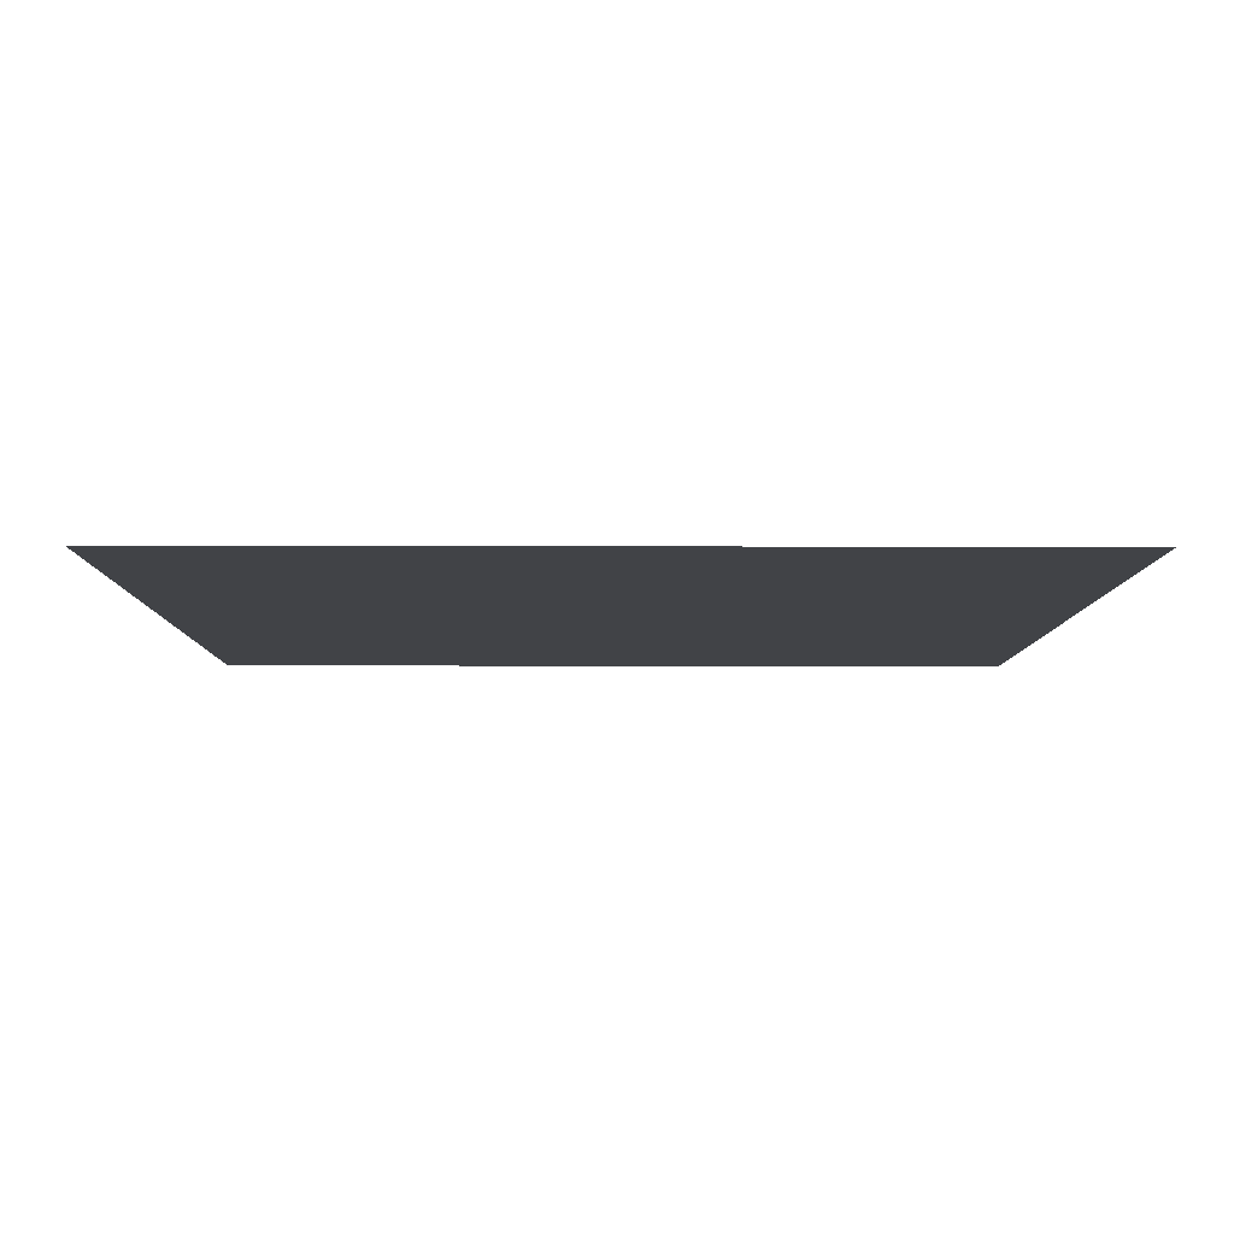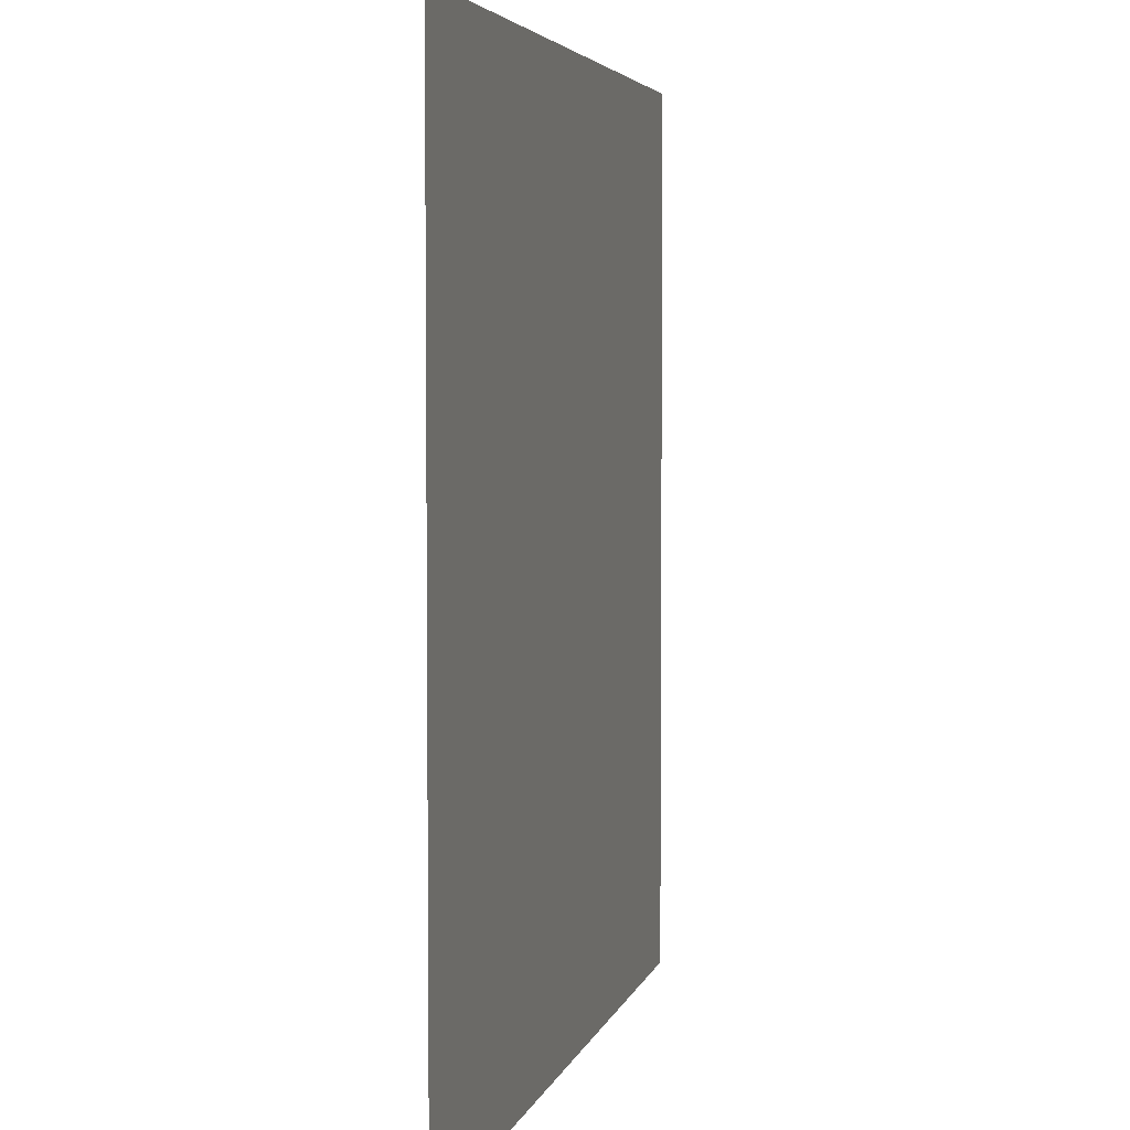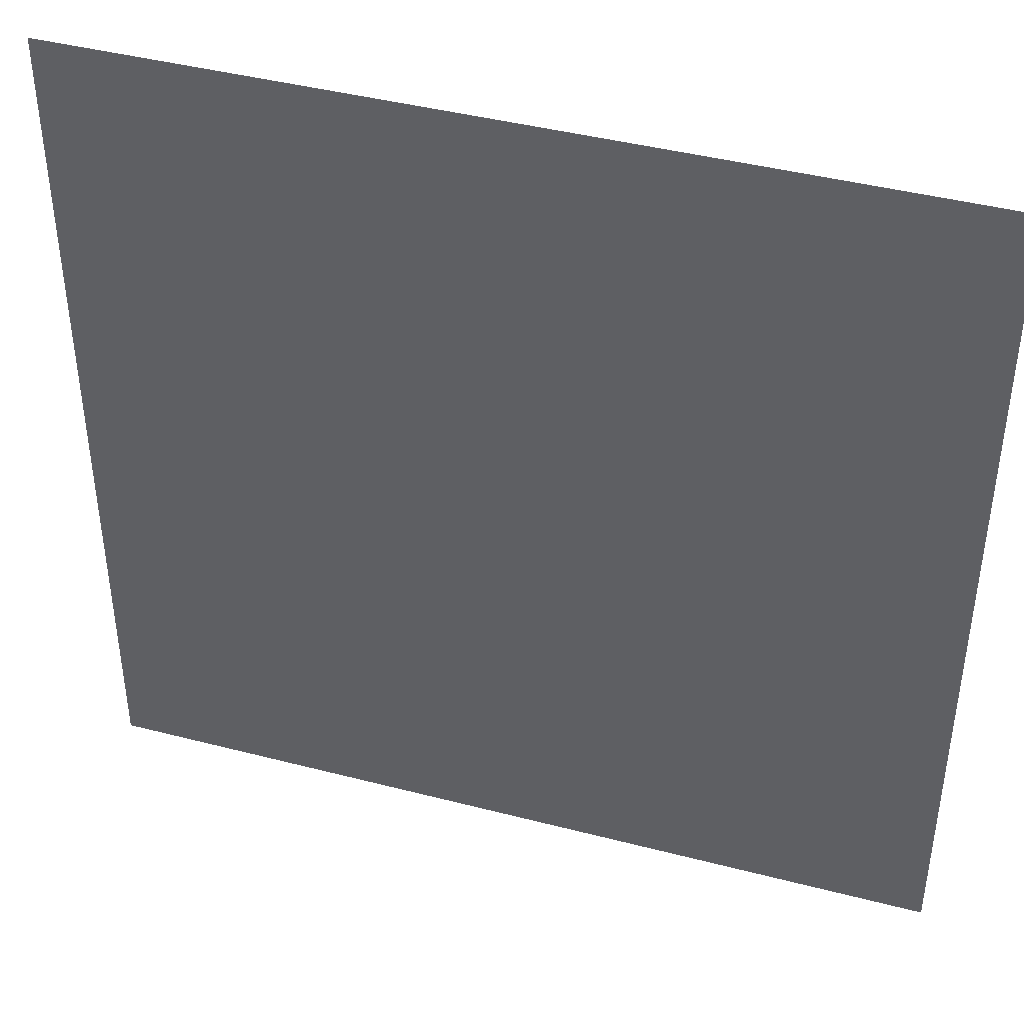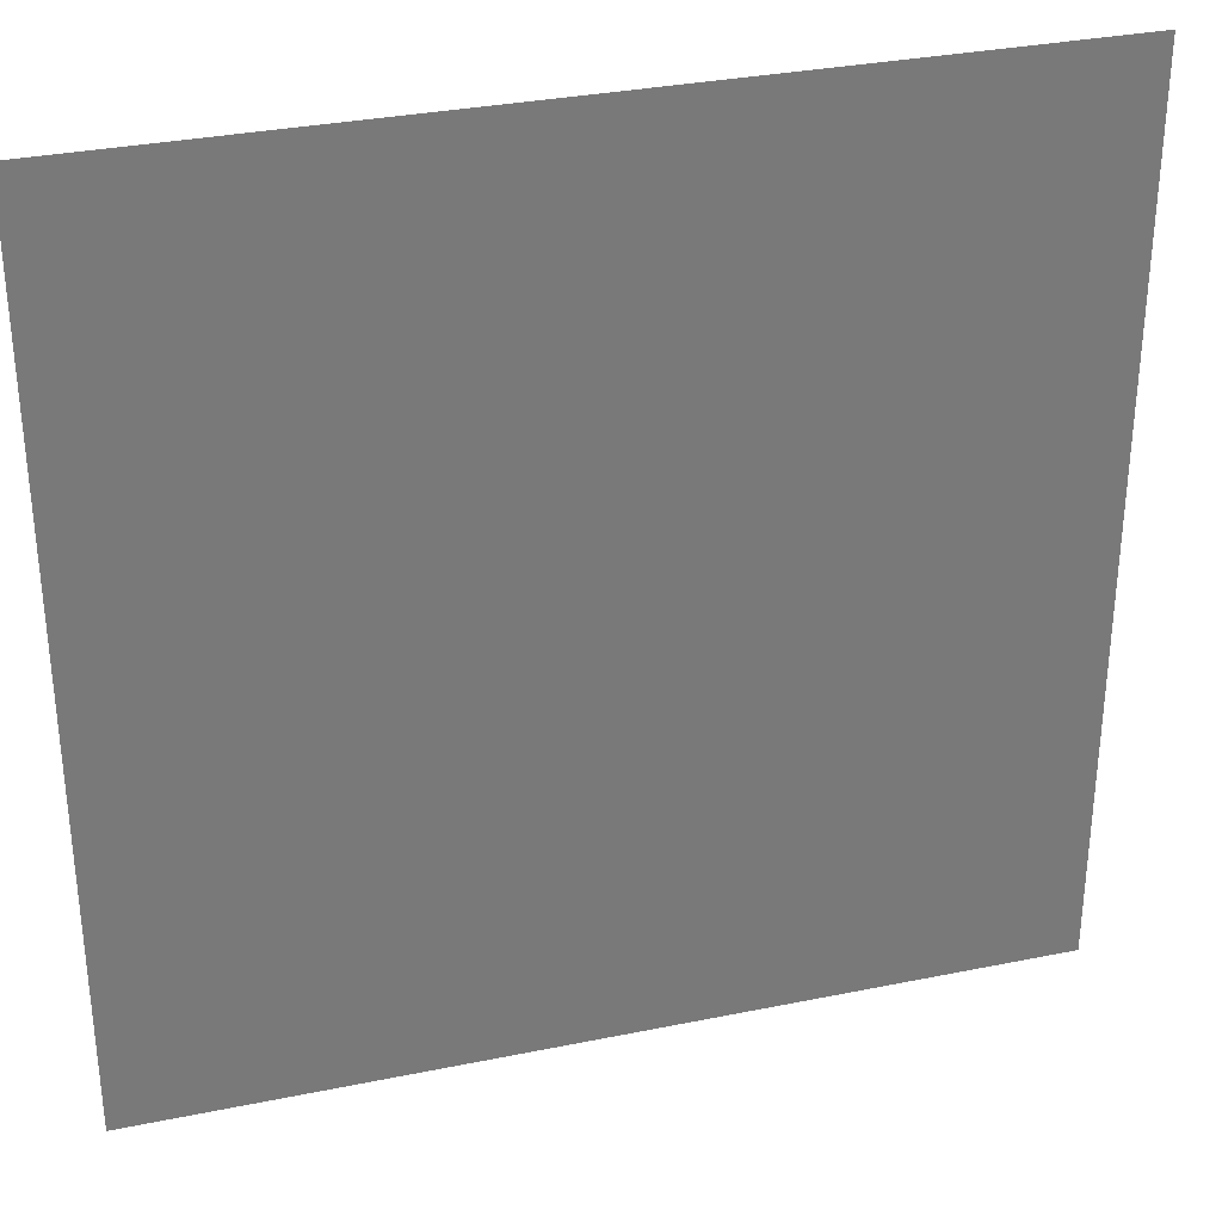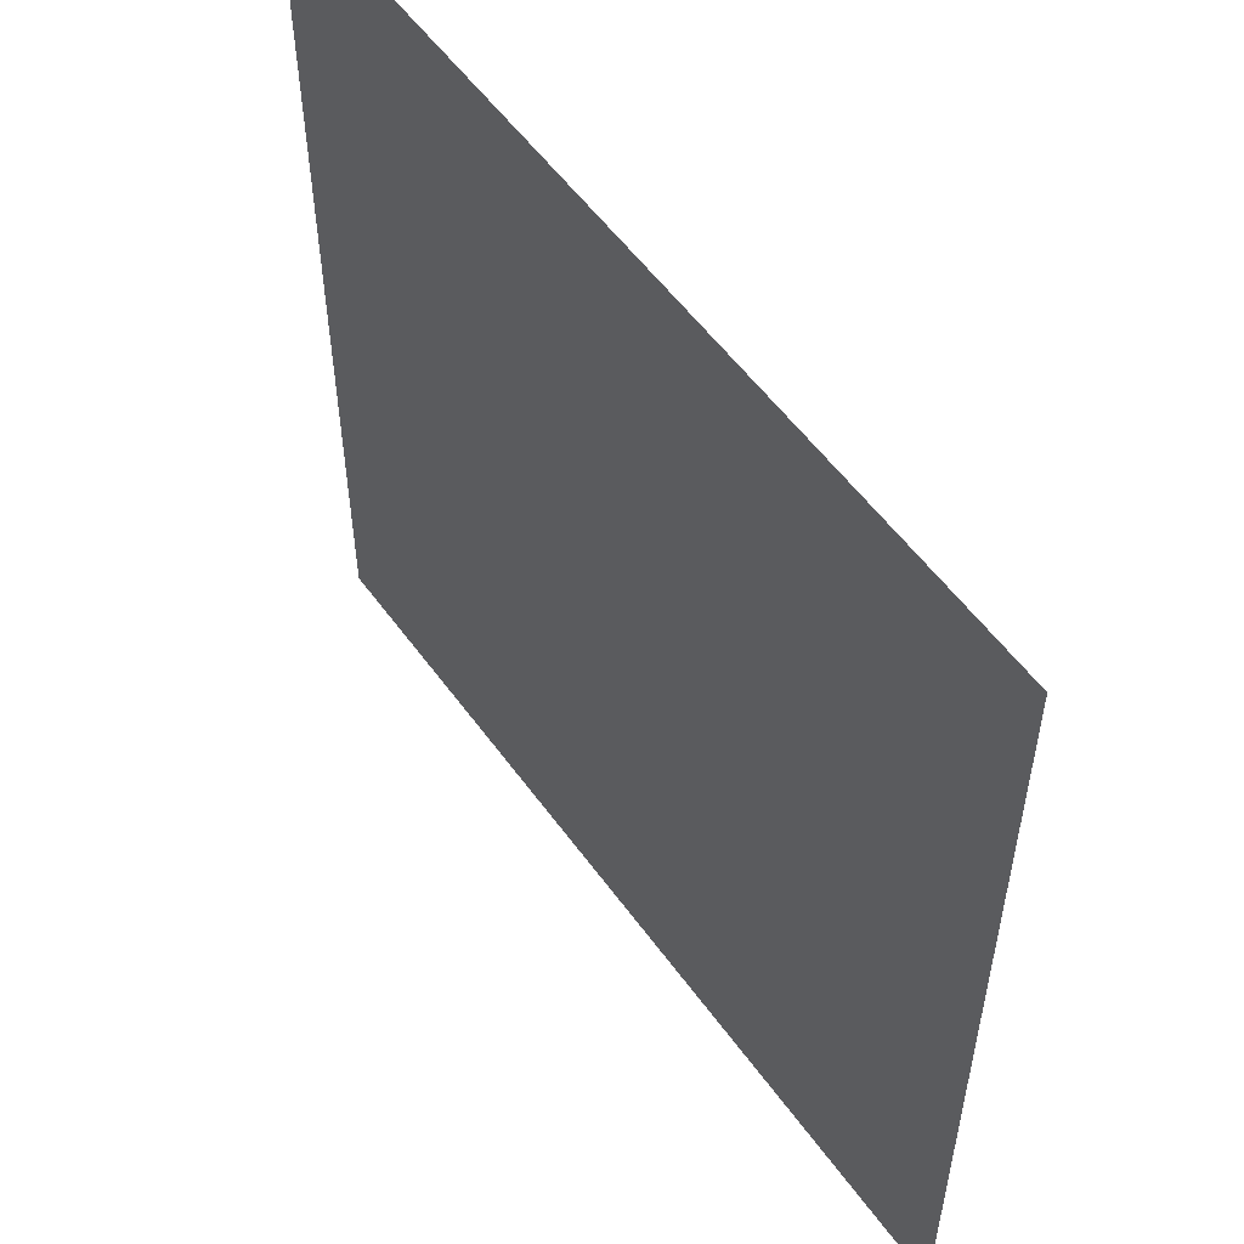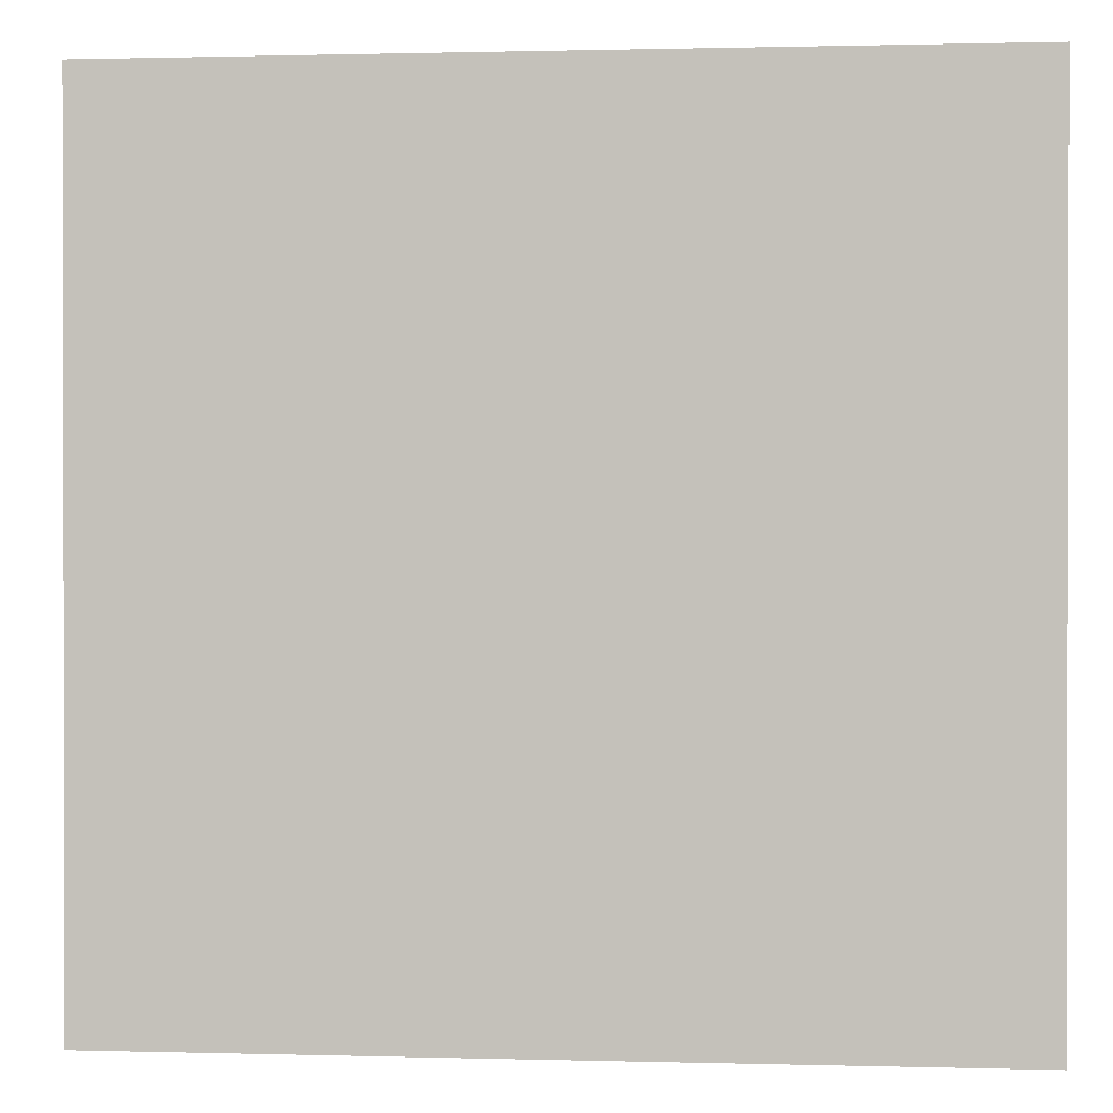
<metadata>
{"format":"obj","ext":"obj","renderer":"f3d","projection":"perspective","resolution":1024,"background":"white","views":[{"elev":-7.3,"azim":179.5,"up":"+Z"},{"elev":4.3,"azim":102.8,"up":"+Y"},{"elev":42.7,"azim":17.2,"up":"+Y"},{"elev":32.4,"azim":164.1,"up":"+Y"},{"elev":55.0,"azim":-125.2,"up":"+Y"},{"elev":0.7,"azim":5.8,"up":"+Y"}]}
</metadata>
<code>
v -40 -28 0
v -41 -28 0
v -41 -27 0
v -40 -27 0
g Ville_mesh_0041
f 1 2 3 4

</code>
